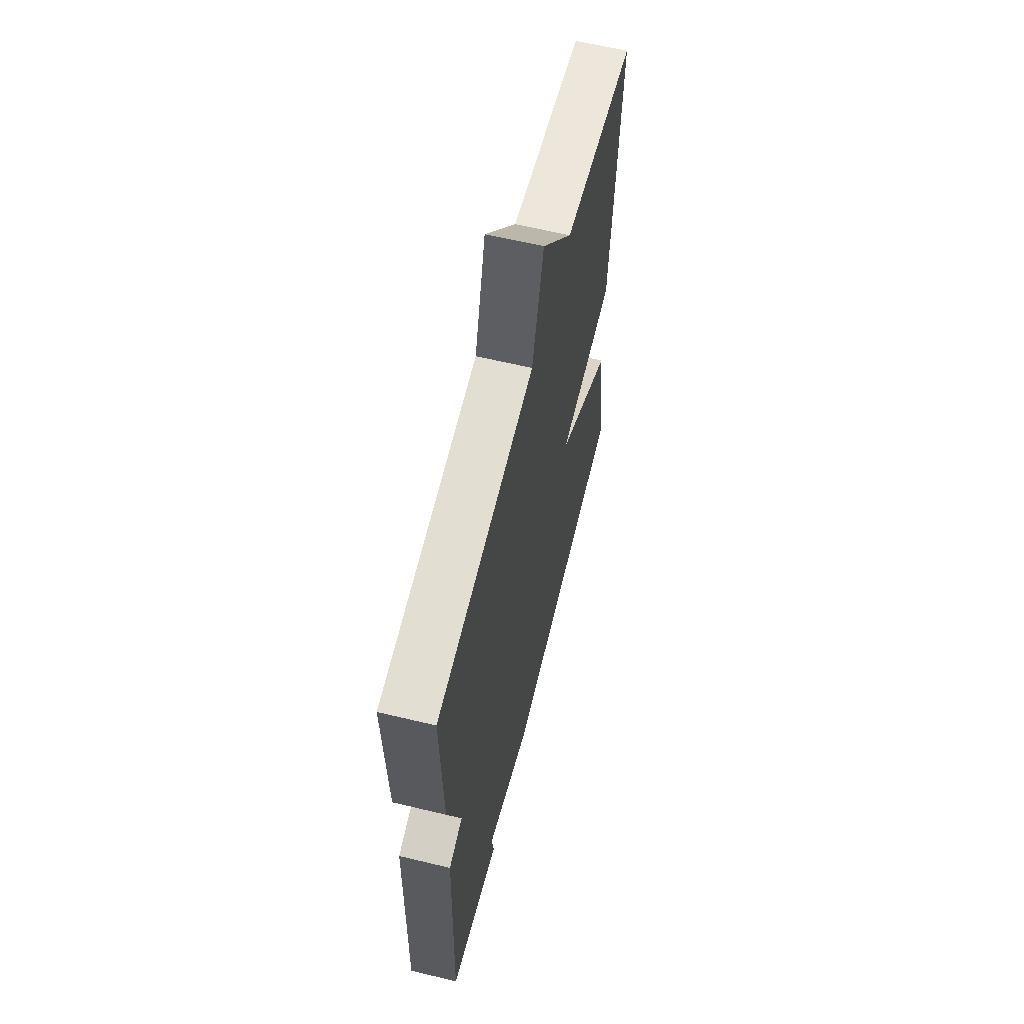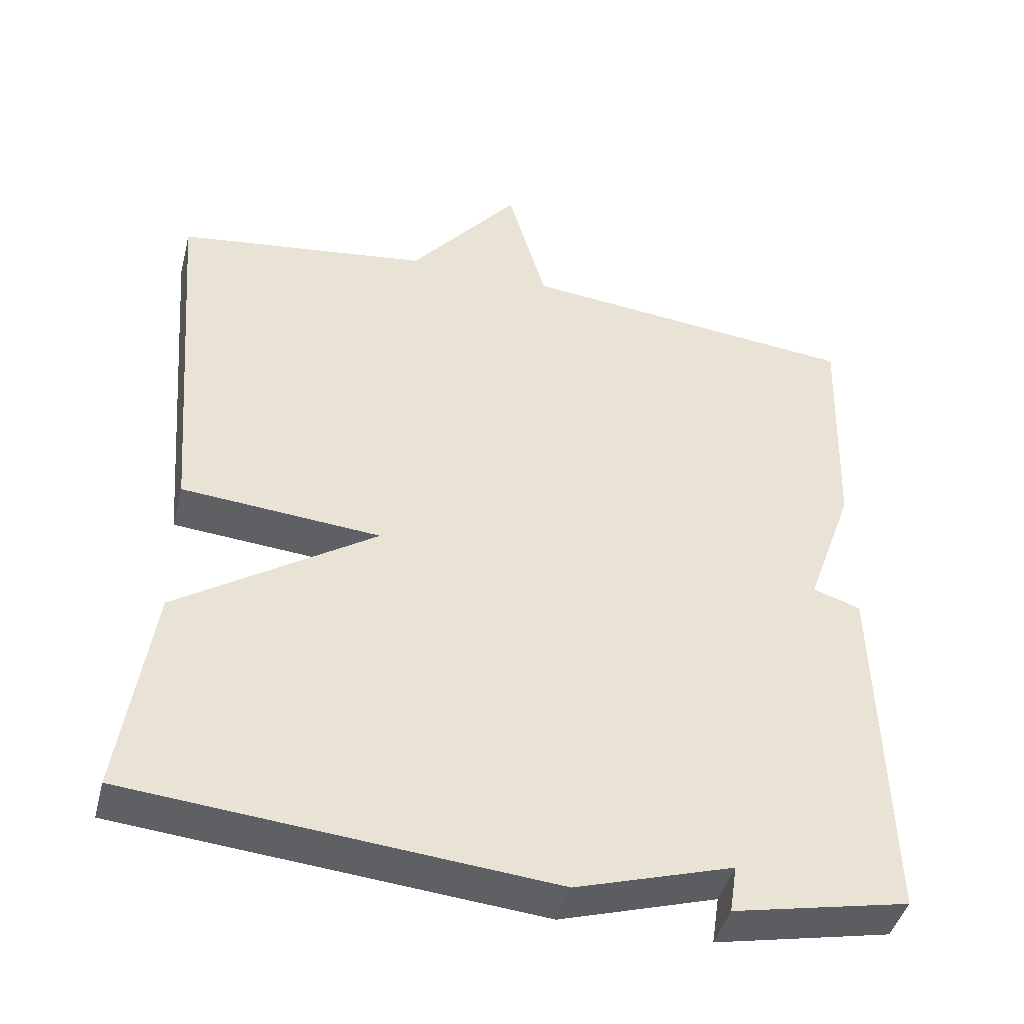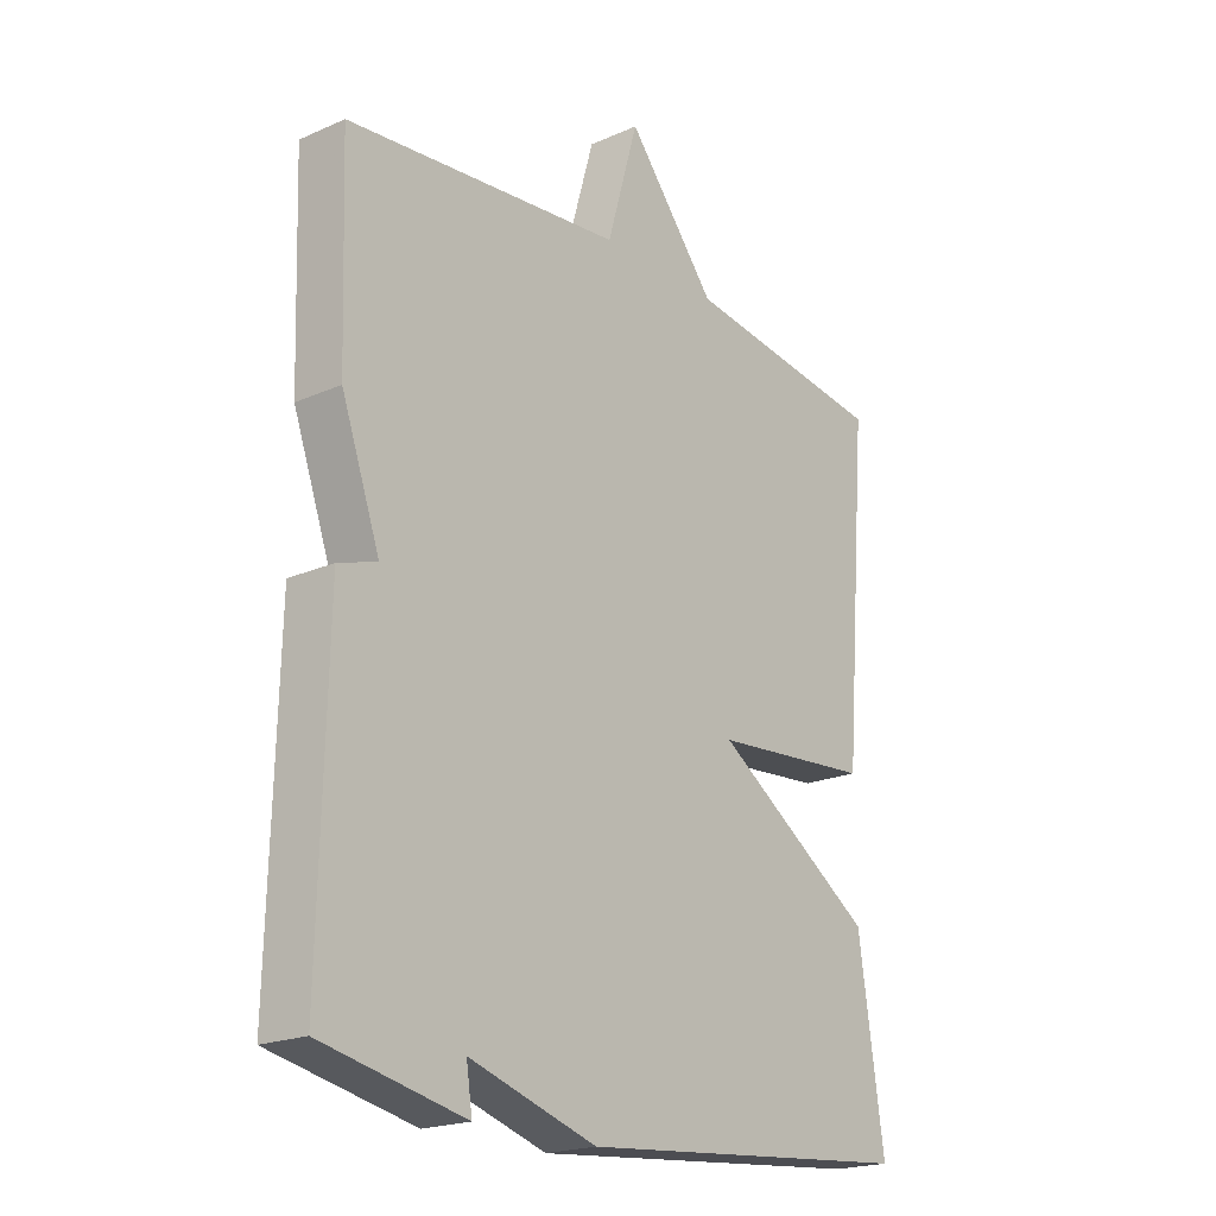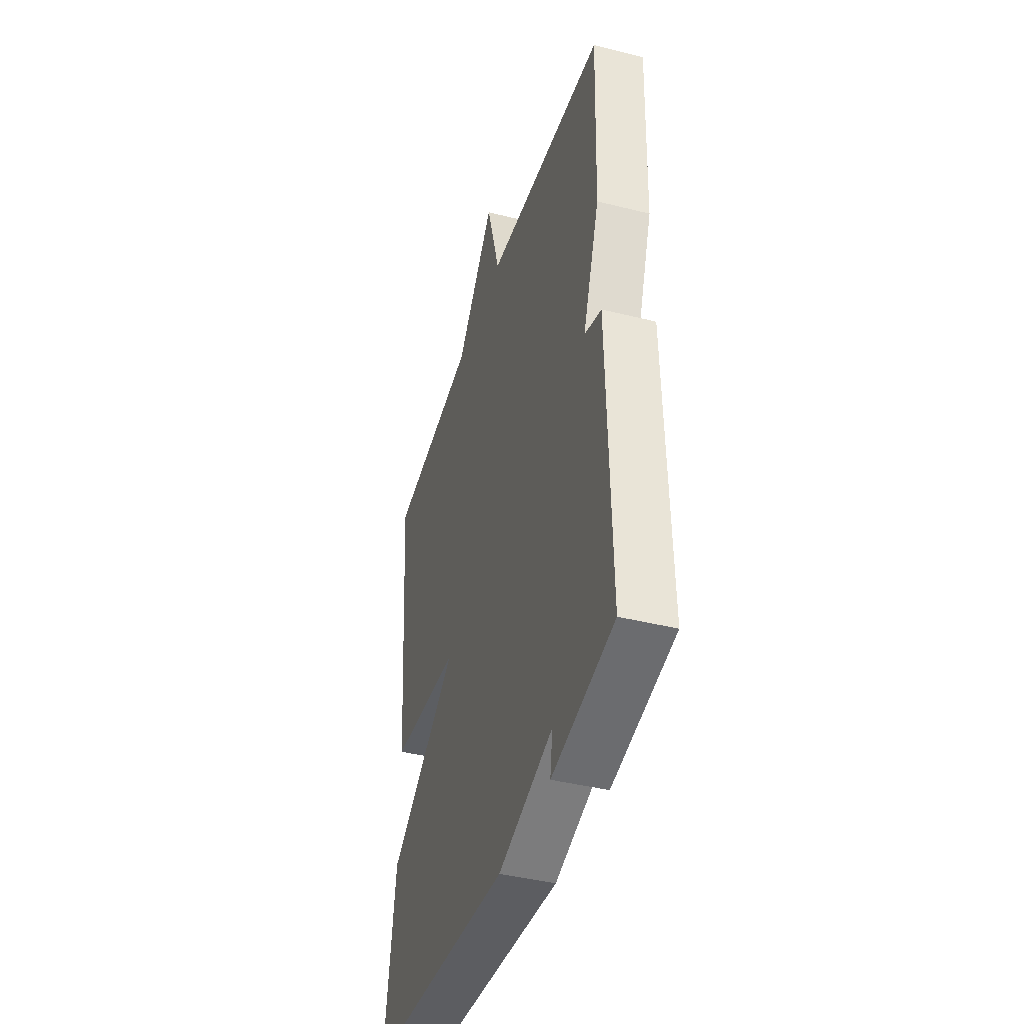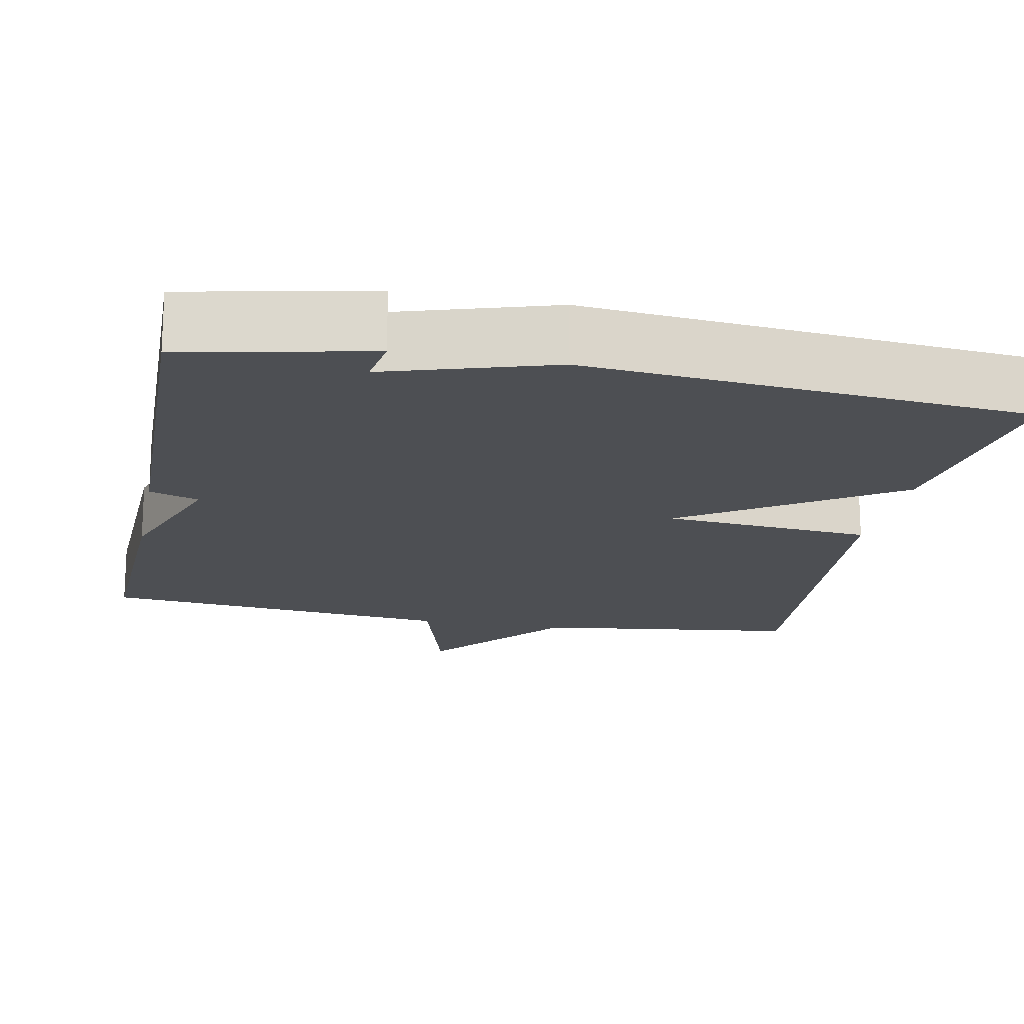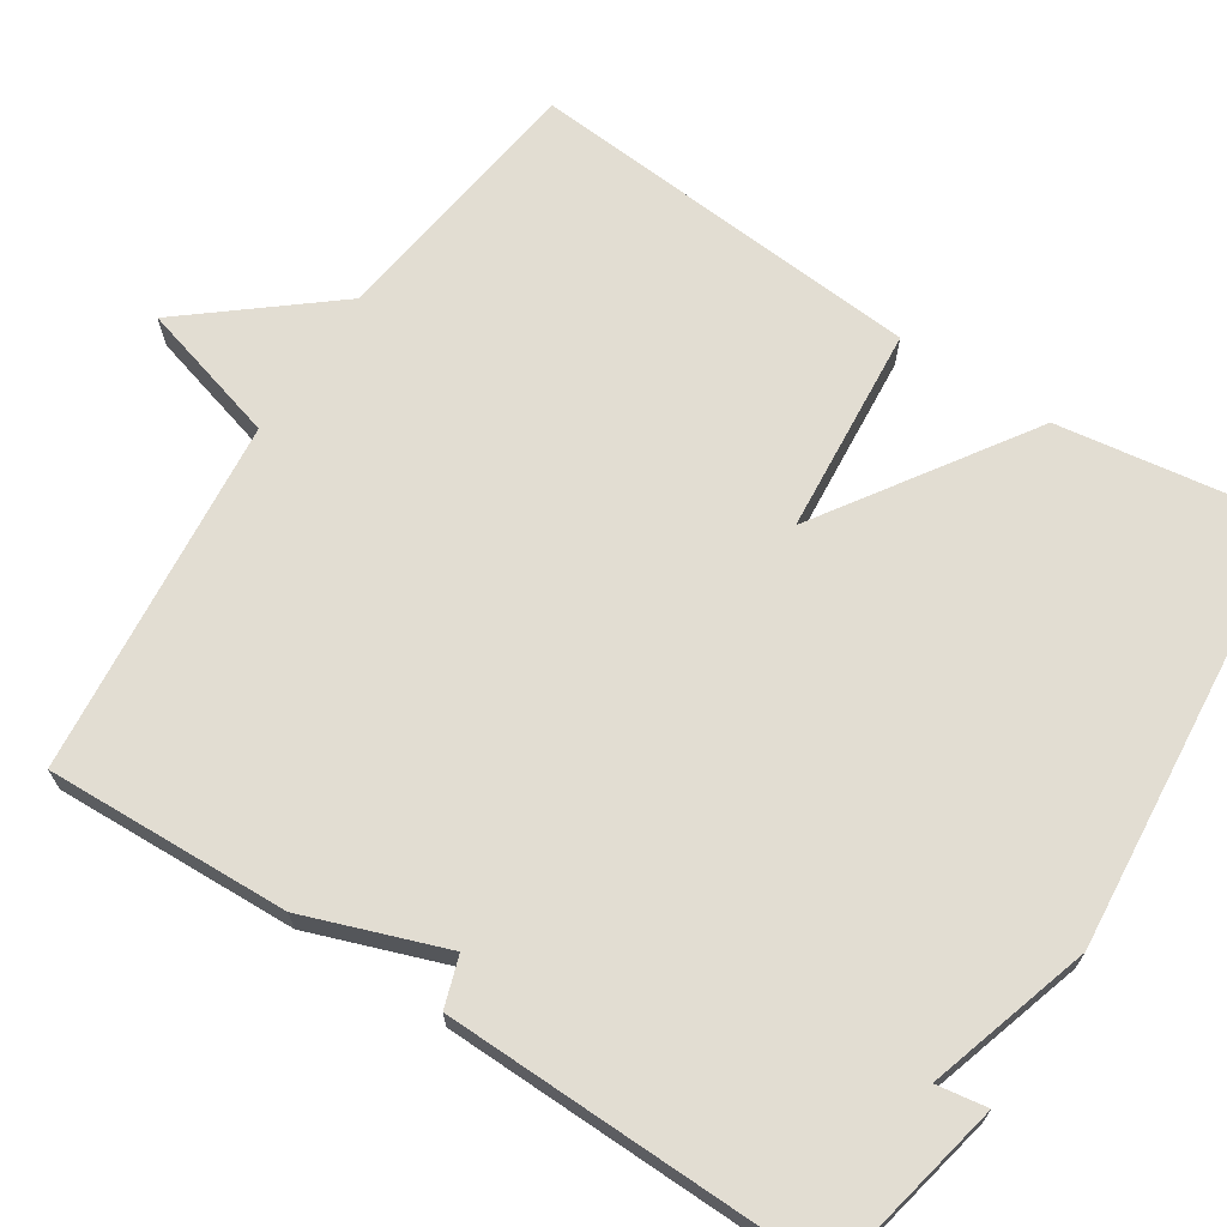
<metadata>
{"format":"obj","ext":"obj","renderer":"f3d","projection":"perspective","resolution":1024,"background":"white","views":[{"elev":61.8,"azim":103.8,"up":"+Z"},{"elev":-44.0,"azim":-14.3,"up":"+Z"},{"elev":-20.5,"azim":128.6,"up":"+Z"},{"elev":-42.0,"azim":73.2,"up":"+Z"},{"elev":-17.6,"azim":168.7,"up":"+Y"},{"elev":68.3,"azim":122.9,"up":"+Y"}]}
</metadata>
<code>
v 0.5 0.07 -0.5
v 0.264 0.07 -0.55
v 0.274 0.07 -0.485
v 0.064 0.07 -0.55
v -0.5 0.07 -0.5
v -0.458 0.07 -0.211
v -0.19 0.07 -0.033
v -0.458 0.07 -0.011
v -0.5 0.07 0.5
v -0.159 0.07 0.546
v -0.011 0.07 0.728
v 0.041 0.07 0.546
v 0.5 0.07 0.5
v 0.489 0.07 0.187
v 0.425 0.07 0.008
v 0.489 0.07 -0.013
v 0.5 0 -0.5
v 0.264 0 -0.55
v 0.274 0 -0.485
v 0.064 0 -0.55
v -0.5 0 -0.5
v -0.458 0 -0.211
v -0.19 0 -0.033
v -0.458 0 -0.011
v -0.5 0 0.5
v -0.159 0 0.546
v -0.011 0 0.728
v 0.041 0 0.546
v 0.5 0 0.5
v 0.489 0 0.187
v 0.425 0 0.008
v 0.489 0 -0.013
f 1 2 3
f 16 1 3
f 15 16 3
f 12 13 14 15
f 12 15 3 4
f 10 11 12 4
f 7 8 9 10
f 7 10 4
f 4 5 6 7
f 19 18 17
f 19 17 32
f 19 32 31
f 31 30 29 28
f 20 19 31 28
f 20 28 27 26
f 26 25 24 23
f 20 26 23
f 23 22 21 20
f 1 17 18 2
f 2 18 19 3
f 3 19 20 4
f 4 20 21 5
f 5 21 22 6
f 6 22 23 7
f 7 23 24 8
f 8 24 25 9
f 9 25 26 10
f 10 26 27 11
f 11 27 28 12
f 12 28 29 13
f 13 29 30 14
f 14 30 31 15
f 15 31 32 16
f 16 32 17 1

</code>
